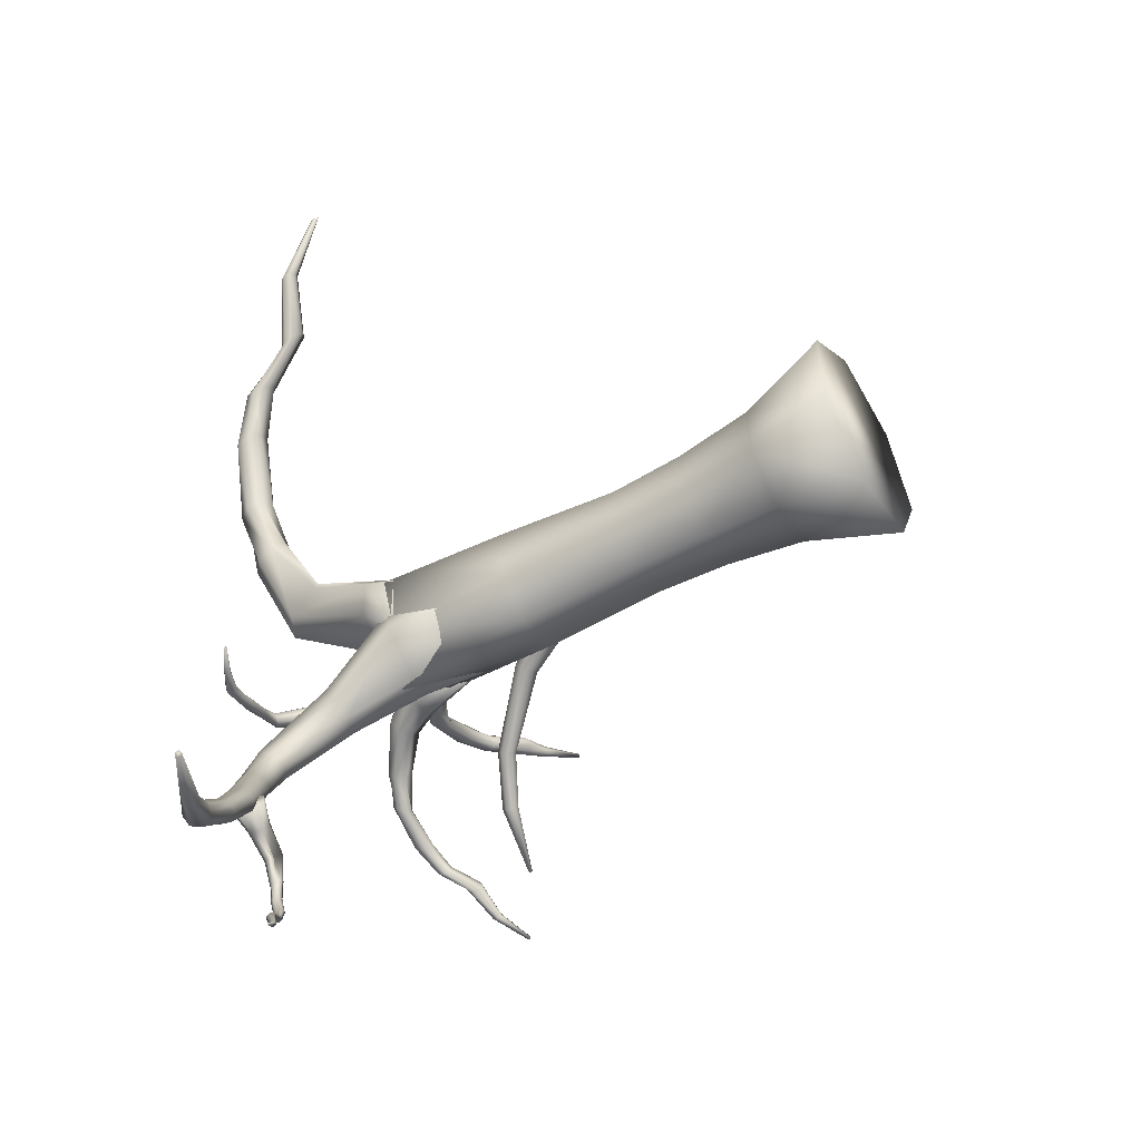
<metadata>
{"format":"obj","ext":"obj","renderer":"f3d","projection":"perspective","resolution":1024,"background":"white","views":[{"elev":-51.7,"azim":-59.2,"up":"+Z"}]}
</metadata>
<code>
v  3.255 -29.55 3.161
v  -4.209 -29.55 4.865
v  -10.19 -29.55 0.0915
v  -10.19 -29.55 -7.564
v  -4.209 -29.55 -12.34
v  3.255 -29.55 -10.63
v  6.576 -29.55 -3.736
v  1.518 -21.58 -8.457
v  3.791 -21.58 -3.736
v  -3.59 -21.58 -9.623
v  -7.686 -21.58 -6.356
v  -7.686 -21.58 -1.117
v  -3.59 -21.58 2.15
v  1.518 -21.58 0.984
v  2.532 -8.096 -3.736
v  0.7328 -8.096 -7.472
v  0.9632 2.693 -7.761
v  2.901 2.693 -3.736
v  -3.309 -8.096 -8.395
v  -3.392 2.693 -8.755
v  -6.551 -8.096 -5.809
v  -6.884 2.693 -5.97
v  -6.551 -8.096 -1.663
v  -6.884 2.693 -0.6401
v  -3.309 -8.096 0.9217
v  -3.392 2.693 1.282
v  0.7328 -8.096 -0.0009
v  0.9632 2.693 0.288
v  1.367 12.41 -6.885
v  2.362 12.41 -1.848
v  -3.536 15.28 -10.73
v  -7.009 13.37 -7.59
v  -8.497 13.81 -1.973
v  -5.959 13.99 1.15
v  -1.884 13.79 1.693
v  0.9405 -14.84 -7.732
v  2.865 -14.84 -3.736
v  -3.384 -14.84 -8.719
v  -6.851 -14.84 -5.954
v  -6.851 -14.84 -1.519
v  -3.384 -14.84 1.246
v  0.9405 -14.84 0.2595
v  -24.91 18.36 -36.34
v  -25.05 18.52 -36.44
v  -25 18.65 -36.63
v  -24.81 18.65 -36.76
v  -24.62 18.52 -36.74
v  -24.57 18.36 -36.58
v  -24.7 18.29 -36.4
v  -19.53 20.62 -35.93
v  -19.92 20.37 -35.53
v  -19.56 21.17 -36.21
v  -19.98 21.62 -36.14
v  -20.48 21.62 -35.79
v  -20.68 21.17 -35.42
v  -20.43 20.62 -35.3
v  -5.262 25.27 -16.06
v  -3.89 25.77 -16.02
v  -2.27 20.14 -11.87
v  -4.206 19.69 -12.12
v  -3.348 26.88 -15.25
v  -1.406 21.14 -10.37
v  -4.044 27.78 -14.34
v  -2.265 21.95 -8.746
v  -5.453 27.78 -13.96
v  -4.2 21.95 -8.228
v  -6.516 26.88 -14.41
v  -5.754 21.14 -9.202
v  -6.43 25.77 -15.34
v  -5.757 20.14 -10.94
v  -3.716 13.27 -10.29
v  -1.329 13.45 -9.858
v  0.0433 8.071 -7.87
v  -3.46 8.237 -9.337
v  -0.2021 13.88 -7.743
v  1.263 7.699 -7.067
v  -1.183 14.21 -5.542
v  -0.2028 7.4 -4.243
v  -3.534 14.21 -3.341
v  -3.733 7.4 -1.726
v  -7.518 13.88 -4.757
v  -7.336 7.699 -3.881
v  -7.599 13.45 -7.717
v  -6.84 8.071 -6.696
v  -15.39 22.87 -32.58
v  -12.6 23.09 -29.27
v  -13.55 23.07 -28.96
v  -16.21 22.45 -32.22
v  -15.26 23.82 -32.95
v  -12.06 23.87 -29.54
v  -15.92 24.59 -33.04
v  -12.32 24.83 -29.58
v  -16.88 24.59 -32.78
v  -13.19 25.24 -29.34
v  -17.41 23.82 -32.37
v  -14.02 24.79 -29.02
v  -17.11 22.87 -32.12
v  -14.18 23.83 -28.85
v  -10.51 23.3 -25.77
v  -7.202 24.54 -20.9
v  -8.419 24.48 -20.79
v  -11.58 23.69 -25.52
v  -9.55 23.92 -25.95
v  -6.449 25.4 -20.6
v  -9.41 25.07 -25.93
v  -6.727 26.42 -20.13
v  -10.2 25.89 -25.72
v  -7.827 26.83 -19.84
v  -11.33 25.76 -25.48
v  -8.921 26.32 -19.94
v  -11.94 24.78 -25.39
v  -9.184 25.27 -20.37
v  -17.64 22.36 -14.8
v  -17.71 22.43 -14.81
v  -17.73 22.48 -14.88
v  -17.69 22.48 -14.96
v  -17.62 22.43 -14.99
v  -17.57 22.36 -14.95
v  -17.58 22.34 -14.86
v  -15.73 23.25 -15.72
v  -15.78 23.15 -15.5
v  -15.79 23.47 -15.81
v  -15.92 23.65 -15.7
v  -16.03 23.65 -15.48
v  -16.02 23.47 -15.32
v  -15.91 23.25 -15.32
v  -6.958 25.08 -11.75
v  -6.483 25.28 -12.01
v  -4.486 23.06 -11.08
v  -5.196 22.89 -10.79
v  -6.147 25.72 -11.86
v  -3.896 23.46 -10.74
v  -6.203 26.07 -11.41
v  -3.87 23.77 -10.02
v  -6.609 26.07 -11
v  -4.427 23.77 -9.462
v  -7.059 25.72 -10.94
v  -5.148 23.46 -9.489
v  -7.215 25.28 -11.28
v  -5.49 23.06 -10.08
v  -4.669 20.36 -10.26
v  -3.77 20.43 -10.58
v  -3.328 18.32 -10.75
v  -4.61 18.38 -10.2
v  -2.97 20.6 -10.08
v  -2.438 18.17 -10.32
v  -2.871 20.73 -9.14
v  -2.282 18.05 -8.891
v  -3.548 20.73 -8.463
v  -3.298 18.05 -7.874
v  -4.491 20.6 -8.562
v  -4.723 18.17 -8.031
v  -4.99 20.43 -9.363
v  -5.16 18.32 -8.921
v  -13.66 24.14 -15.39
v  -12.06 24.22 -14.81
v  -12.32 24.22 -14.52
v  -13.87 23.97 -15.1
v  -13.69 24.51 -15.54
v  -11.93 24.53 -15.01
v  -13.93 24.81 -15.44
v  -12.02 24.91 -14.97
v  -14.2 24.81 -15.17
v  -12.27 25.07 -14.72
v  -14.3 24.51 -14.92
v  -12.49 24.89 -14.45
v  -14.15 24.14 -14.9
v  -12.51 24.51 -14.36
v  -10.66 24.31 -14.03
v  -8.57 24.79 -13.02
v  -8.964 24.77 -12.74
v  -10.97 24.46 -13.74
v  -10.36 24.55 -14.28
v  -8.256 25.13 -13.07
v  -10.31 25 -14.3
v  -8.258 25.54 -12.85
v  -10.54 25.32 -14.07
v  -8.575 25.7 -12.54
v  -10.88 25.27 -13.77
v  -8.968 25.49 -12.36
v  -11.07 24.89 -13.62
v  -9.141 25.08 -12.45
v  -8.854 21.53 -38.91
v  -8.848 21.58 -38.97
v  -8.78 21.61 -39.01
v  -8.702 21.58 -39
v  -8.672 21.53 -38.95
v  -8.713 21.48 -38.89
v  -8.794 21.48 -38.88
v  -7.34 21.93 -37.56
v  -7.556 21.91 -37.54
v  -7.225 22.1 -37.64
v  -7.296 22.29 -37.73
v  -7.501 22.35 -37.76
v  -7.685 22.25 -37.7
v  -7.709 22.05 -37.61
v  -5.216 24.39 -30.01
v  -4.902 24.09 -29.74
v  -5.869 24.45 -27.97
v  -5.999 24.29 -27.94
v  -4.449 24.2 -29.52
v  -5.168 24.1 -26.99
v  -4.198 24.65 -29.52
v  -4.946 24.75 -26.83
v  -4.338 25.1 -29.74
v  -5.138 25.37 -27.13
v  -4.764 25.21 -30.01
v  -5.599 25.48 -27.66
v  -5.155 24.89 -30.13
v  -5.982 25 -28.02
v  -8.065 24.21 -26.77
v  -7.737 23.73 -26.14
v  -9.42 23.14 -25.34
v  -9.749 23.94 -26.25
v  -7.421 23.97 -25.38
v  -9.343 23.26 -24.45
v  -7.355 24.77 -25.06
v  -9.514 24.42 -23.89
v  -7.588 25.52 -25.42
v  -9.864 25.54 -24.43
v  -7.946 25.65 -26.2
v  -10.13 25.78 -25.68
v  -8.158 25.07 -26.8
v  -10.05 25.16 -26.32
v  -6.795 22.67 -35.73
v  -5.527 23.03 -34.81
v  -5.865 23.12 -34.84
v  -7.132 22.62 -35.82
v  -6.576 22.95 -35.8
v  -5.239 23.22 -34.87
v  -6.64 23.25 -36
v  -5.216 23.55 -34.99
v  -6.939 23.34 -36.16
v  -5.477 23.77 -35.07
v  -7.247 23.16 -36.16
v  -5.824 23.72 -35.06
v  -7.333 22.84 -36.02
v  -5.997 23.43 -34.96
v  -4.999 23.4 -33.49
v  -4.374 24.12 -31.58
v  -4.777 24.2 -31.72
v  -5.324 23.62 -33.6
v  -4.607 23.51 -33.45
v  -4.08 24.39 -31.44
v  -4.445 23.88 -33.51
v  -4.117 24.8 -31.41
v  -4.633 24.23 -33.62
v  -4.457 25.04 -31.51
v  -5.031 24.29 -33.7
v  -4.843 24.93 -31.67
v  -5.338 24.02 -33.69
v  -4.986 24.56 -31.76
v  -23.75 14.35 38.66
v  -23.62 14.42 38.89
v  -23.61 14.66 39.01
v  -23.72 14.9 38.93
v  -23.87 14.95 38.7
v  -23.94 14.78 38.51
v  -23.89 14.51 38.48
v  -22.08 19.14 33.99
v  -22.03 18.42 34.01
v  -21.68 19.64 34.35
v  -21.12 19.53 34.81
v  -20.84 18.91 35.03
v  -21.04 18.23 34.84
v  -21.57 18.01 34.39
v  -9.162 25.35 10.74
v  -10.07 26.13 9.51
v  -7.04 22.68 4.468
v  -7.439 22.16 4.305
v  -9.739 27.61 8.708
v  -7.699 24.5 0.7652
v  -8.414 28.68 8.941
v  -5.585 25.55 0.6704
v  -7.095 28.53 10.03
v  -3.774 25.34 2.17
v  -6.775 27.28 11.16
v  -3.63 24.04 4.134
v  -7.695 25.86 11.48
v  -5.261 22.62 5.084
v  -6.226 15 1.548
v  -8.708 15.67 -1.251
v  -8.41 12.97 -2.134
v  -5.815 10.61 -0.0631
v  -7.455 16.62 -3.643
v  -7.128 13.42 -7.18
v  -2.958 17.19 -4.043
v  -2.122 12.24 -7.259
v  -0.7581 16.94 -2.222
v  1.183 11.87 -4.523
v  -0.3952 16.06 0.5759
v  1.48 11.48 -1.352
v  -2.67 15.18 2.374
v  -1.06 10.29 1.155
v  -18.5 20.82 28.45
v  -17.22 24.91 25.25
v  -16.8 23.87 25.58
v  -18.59 19.72 28.84
v  -17.78 21.72 28.82
v  -16.8 25.98 25.48
v  -16.95 21.73 29.69
v  -15.86 26.26 26.11
v  -16.65 20.84 30.39
v  -15.1 25.56 26.65
v  -17.1 19.74 30.4
v  -15.1 24.39 26.7
v  -17.96 19.24 29.71
v  -15.85 23.64 26.22
v  -15.25 26.47 21.08
v  -11.69 28.39 15.24
v  -11.37 27.15 15.91
v  -14.45 25.56 21.72
v  -15.03 27.81 20.89
v  -10.87 29.45 14.88
v  -13.97 28.56 21.3
v  -9.522 29.55 15.1
v  -12.86 28.17 21.99
v  -8.667 28.6 15.74
v  -12.54 26.92 22.45
v  -8.945 27.32 16.31
v  -13.25 25.76 22.33
v  -10.15 26.68 16.38
v  24.88 13.82 7.054
v  25 13.88 6.966
v  25.05 14.04 6.95
v  24.98 14.17 7.017
v  24.85 14.18 7.117
v  24.75 14.06 7.175
v  24.77 13.9 7.147
v  21.55 16.14 6.261
v  21.63 15.72 6.238
v  21.68 16.47 5.995
v  21.94 16.44 5.64
v  22.12 16.09 5.464
v  22.09 15.67 5.599
v  21.87 15.51 5.944
v  6.541 17.19 -0.2889
v  5.779 17.54 0.3138
v  1.886 14.93 0.155
v  2.99 14.31 -0.9487
v  5.136 18.33 0.1437
v  0.6734 15.64 0.3108
v  5.095 18.97 -0.671
v  0.4017 16.21 -1.896
v  5.687 18.97 -1.517
v  1.215 16.21 -3.057
v  6.467 18.33 -1.757
v  2.5 15.64 -3.236
v  6.846 17.54 -1.21
v  3.29 14.93 -2.297
v  1.893 10.07 -1.717
v  0.4006 10.2 0.0697
v  -0.329 6.391 -0.428
v  1.77 6.508 -1.803
v  -1.173 10.5 -0.5641
v  -2.042 6.127 -0.9247
v  -1.642 10.74 -3.141
v  -2.764 5.916 -3.399
v  -0.6543 10.74 -4.551
v  -1.281 5.916 -5.518
v  1.047 10.5 -4.671
v  1.292 6.127 -5.685
v  2.18 10.2 -3.41
v  2.344 6.391 -4.246
v  17.92 16.5 4.399
v  15.55 18.57 3.764
v  15.83 17.98 3.504
v  18.27 15.89 4.438
v  18.01 17.06 3.936
v  15.55 19.22 3.491
v  18.48 17.14 3.397
v  15.84 19.43 2.891
v  18.97 16.68 3.188
v  16.2 19.06 2.415
v  19.11 16.04 3.466
v  16.35 18.37 2.422
v  18.81 15.69 4.022
v  16.18 17.89 2.906
v  12.83 19.03 2.791
v  9.004 19.5 0.9546
v  9.51 18.83 0.7388
v  13.26 18.55 2.292
v  12.57 19.8 2.659
v  8.64 20.08 0.4728
v  12.67 20.26 1.995
v  8.693 20.13 -0.3439
v  13.06 20.08 1.299
v  9.122 19.62 -0.8805
v  13.45 19.39 1.095
v  9.605 18.93 -0.7329
v  13.53 18.7 1.537
v  9.777 18.58 -0.0122
v  23.07 17.89 -16.48
v  23.08 17.94 -16.61
v  23.1 18.09 -16.65
v  23.1 18.21 -16.57
v  23.1 18.22 -16.42
v  23.08 18.11 -16.32
v  23.07 17.96 -16.34
v  20.59 19.99 -14.63
v  20.62 19.6 -14.7
v  20.49 20.28 -14.88
v  20.39 20.25 -15.26
v  20.37 19.94 -15.49
v  20.45 19.56 -15.39
v  20.56 19.41 -15.04
v  7.368 20.93 -8.064
v  7.343 21.25 -7.189
v  4.693 18.89 -6.155
v  4.854 18.61 -5.994
v  6.853 21.96 -6.843
v  3.734 19.53 -4.207
v  6.266 22.53 -7.287
v  2.7 20.05 -4.755
v  6.025 22.53 -8.186
v  2.369 20.05 -5.989
v  6.311 21.96 -8.864
v  2.991 19.53 -6.981
v  6.909 21.25 -8.81
v  4.097 18.89 -6.983
v  3.688 16.18 -5.681
v  3.409 16.3 -4.158
v  1.7 10.53 -3.399
v  1.953 10.4 -5.646
v  2.06 16.57 -3.439
v  0.6597 11.41 -2.504
v  0.655 16.78 -4.065
v  -0.8542 12.91 -3.439
v  0.253 16.78 -5.565
v  -1.242 13.38 -5.692
v  1.157 16.57 -6.809
v  -0.2122 12.44 -7.566
v  2.685 16.3 -6.861
v  1.001 11.37 -7.459
v  17.2 20.31 -13.21
v  15.39 22.17 -11.94
v  15.37 21.64 -12.28
v  17.43 19.76 -13.43
v  16.94 20.81 -13.54
v  15.2 22.76 -12.1
v  16.83 20.88 -14.17
v  14.96 22.95 -12.65
v  16.97 20.47 -14.63
v  14.83 22.61 -13.17
v  17.25 19.89 -14.57
v  14.93 22 -13.27
v  17.46 19.57 -14.04
v  15.17 21.56 -12.87
v  13.14 22.59 -10.62
v  9.655 23.01 -9.045
v  9.799 22.41 -9.52
v  13.04 22.15 -11.21
v  12.9 23.28 -10.52
v  9.112 23.53 -9.073
v  12.5 23.7 -10.98
v  8.578 23.58 -9.583
v  12.25 23.54 -11.65
v  8.456 23.12 -10.19
v  12.33 22.91 -12.03
v  8.838 22.5 -10.44
v  12.68 22.29 -11.84
v  9.435 22.18 -10.14
v  16.06 13.56 -16.46
v  16.04 13.7 -16.49
v  16.09 13.81 -16.41
v  16.17 13.81 -16.3
v  16.22 13.7 -16.22
v  16.2 13.56 -16.25
v  16.13 13.5 -16.36
v  11.73 12.41 -12.61
v  11.48 12.15 -13.1
v  11.67 13 -12.4
v  11.34 13.47 -12.64
v  11 13.47 -13.13
v  10.89 13 -13.52
v  11.1 12.41 -13.5
v  3.267 5.321 -7.349
v  3.485 5.57 -6.522
v  1.769 1.708 -4.956
v  1.522 1.462 -6.128
v  3.054 6.129 -5.979
v  1.06 2.261 -4.127
v  2.299 6.577 -6.128
v  -0.0711 2.704 -4.266
v  1.788 6.577 -6.857
v  -0.7725 2.704 -5.267
v  1.906 6.129 -7.618
v  -0.516 2.261 -6.378
v  2.564 5.57 -7.837
v  0.5051 1.708 -6.761
v  0.459 -2.668 -5.383
v  0.7173 -2.499 -3.93
v  1.028 -5.966 -3.327
v  0.6639 -6.059 -5.527
v  -0.2379 -2.118 -2.858
v  -0.4613 -5.757 -1.679
v  -1.687 -1.813 -2.974
v  -2.682 -5.59 -1.822
v  -2.539 -1.813 -4.191
v  -3.961 -5.59 -3.65
v  -2.152 -2.118 -5.592
v  -3.337 -5.757 -5.785
v  -0.8182 -2.499 -6.123
v  -1.278 -5.966 -6.621
v  8.081 10.48 -9.943
v  7.838 10.21 -10.55
v  7.895 11.08 -9.621
v  7.422 11.56 -9.827
v  7.016 11.56 -10.41
v  6.985 11.08 -10.92
v  7.351 10.48 -10.99
o Cylinder048
g Cylinder048
f 1 2 3 4 5 6 7
f 7 6 8 9
f 6 5 10 8
f 5 4 11 10
f 4 3 12 11
f 3 2 13 12
f 2 1 14 13
f 1 7 9 14
f 15 16 17 18
f 16 19 20 17
f 19 21 22 20
f 21 23 24 22
f 23 25 26 24
f 25 27 28 26
f 27 15 18 28
f 18 17 29 30
f 17 20 31 29
f 20 22 32 31
f 22 24 33 32
f 24 26 34 33
f 26 28 35 34
f 28 18 30 35
f 35 30 29 31 32 33 34
f 8 36 37 9
f 10 38 36 8
f 11 39 38 10
f 12 40 39 11
f 13 41 40 12
f 14 42 41 13
f 9 37 42 14
f 36 16 15 37
f 38 19 16 36
f 39 21 19 38
f 40 23 21 39
f 41 25 23 40
f 42 27 25 41
f 37 15 27 42
f 43 44 45 46 47 48 49
f 49 48 50 51
f 48 47 52 50
f 47 46 53 52
f 46 45 54 53
f 45 44 55 54
f 44 43 56 55
f 43 49 51 56
f 57 58 59 60
f 58 61 62 59
f 61 63 64 62
f 63 65 66 64
f 65 67 68 66
f 67 69 70 68
f 69 57 60 70
f 71 72 73 74
f 72 75 76 73
f 75 77 78 76
f 77 79 80 78
f 79 81 82 80
f 81 83 84 82
f 83 71 74 84
f 84 74 73 76 78 80 82
f 85 86 87 88
f 89 90 86 85
f 91 92 90 89
f 93 94 92 91
f 95 96 94 93
f 97 98 96 95
f 88 87 98 97
f 99 100 101 102
f 103 104 100 99
f 105 106 104 103
f 107 108 106 105
f 109 110 108 107
f 111 112 110 109
f 102 101 112 111
f 59 72 71 60
f 62 75 72 59
f 64 77 75 62
f 66 79 77 64
f 68 81 79 66
f 70 83 81 68
f 60 71 83 70
f 100 58 57 101
f 104 61 58 100
f 106 63 61 104
f 108 65 63 106
f 110 67 65 108
f 112 69 67 110
f 101 57 69 112
f 86 99 102 87
f 90 103 99 86
f 92 105 103 90
f 94 107 105 92
f 96 109 107 94
f 98 111 109 96
f 87 102 111 98
f 50 85 88 51
f 52 89 85 50
f 53 91 89 52
f 54 93 91 53
f 55 95 93 54
f 56 97 95 55
f 51 88 97 56
f 113 114 115 116 117 118 119
f 119 118 120 121
f 118 117 122 120
f 117 116 123 122
f 116 115 124 123
f 115 114 125 124
f 114 113 126 125
f 113 119 121 126
f 127 128 129 130
f 128 131 132 129
f 131 133 134 132
f 133 135 136 134
f 135 137 138 136
f 137 139 140 138
f 139 127 130 140
f 141 142 143 144
f 142 145 146 143
f 145 147 148 146
f 147 149 150 148
f 149 151 152 150
f 151 153 154 152
f 153 141 144 154
f 154 144 143 146 148 150 152
f 155 156 157 158
f 159 160 156 155
f 161 162 160 159
f 163 164 162 161
f 165 166 164 163
f 167 168 166 165
f 158 157 168 167
f 169 170 171 172
f 173 174 170 169
f 175 176 174 173
f 177 178 176 175
f 179 180 178 177
f 181 182 180 179
f 172 171 182 181
f 129 142 141 130
f 132 145 142 129
f 134 147 145 132
f 136 149 147 134
f 138 151 149 136
f 140 153 151 138
f 130 141 153 140
f 170 128 127 171
f 174 131 128 170
f 176 133 131 174
f 178 135 133 176
f 180 137 135 178
f 182 139 137 180
f 171 127 139 182
f 156 169 172 157
f 160 173 169 156
f 162 175 173 160
f 164 177 175 162
f 166 179 177 164
f 168 181 179 166
f 157 172 181 168
f 120 155 158 121
f 122 159 155 120
f 123 161 159 122
f 124 163 161 123
f 125 165 163 124
f 126 167 165 125
f 121 158 167 126
f 183 184 185 186 187 188 189
f 189 188 190 191
f 188 187 192 190
f 187 186 193 192
f 186 185 194 193
f 185 184 195 194
f 184 183 196 195
f 183 189 191 196
f 197 198 199 200
f 198 201 202 199
f 201 203 204 202
f 203 205 206 204
f 205 207 208 206
f 207 209 210 208
f 209 197 200 210
f 211 212 213 214
f 212 215 216 213
f 215 217 218 216
f 217 219 220 218
f 219 221 222 220
f 221 223 224 222
f 223 211 214 224
f 224 214 213 216 218 220 222
f 225 226 227 228
f 229 230 226 225
f 231 232 230 229
f 233 234 232 231
f 235 236 234 233
f 237 238 236 235
f 228 227 238 237
f 239 240 241 242
f 243 244 240 239
f 245 246 244 243
f 247 248 246 245
f 249 250 248 247
f 251 252 250 249
f 242 241 252 251
f 199 212 211 200
f 202 215 212 199
f 204 217 215 202
f 206 219 217 204
f 208 221 219 206
f 210 223 221 208
f 200 211 223 210
f 240 198 197 241
f 244 201 198 240
f 246 203 201 244
f 248 205 203 246
f 250 207 205 248
f 252 209 207 250
f 241 197 209 252
f 226 239 242 227
f 230 243 239 226
f 232 245 243 230
f 234 247 245 232
f 236 249 247 234
f 238 251 249 236
f 227 242 251 238
f 190 225 228 191
f 192 229 225 190
f 193 231 229 192
f 194 233 231 193
f 195 235 233 194
f 196 237 235 195
f 191 228 237 196
f 253 254 255 256 257 258 259
f 259 258 260 261
f 258 257 262 260
f 257 256 263 262
f 256 255 264 263
f 255 254 265 264
f 254 253 266 265
f 253 259 261 266
f 267 268 269 270
f 268 271 272 269
f 271 273 274 272
f 273 275 276 274
f 275 277 278 276
f 277 279 280 278
f 279 267 270 280
f 281 282 283 284
f 282 285 286 283
f 285 287 288 286
f 287 289 290 288
f 289 291 292 290
f 291 293 294 292
f 293 281 284 294
f 294 284 283 286 288 290 292
f 295 296 297 298
f 299 300 296 295
f 301 302 300 299
f 303 304 302 301
f 305 306 304 303
f 307 308 306 305
f 298 297 308 307
f 309 310 311 312
f 313 314 310 309
f 315 316 314 313
f 317 318 316 315
f 319 320 318 317
f 321 322 320 319
f 312 311 322 321
f 269 282 281 270
f 272 285 282 269
f 274 287 285 272
f 276 289 287 274
f 278 291 289 276
f 280 293 291 278
f 270 281 293 280
f 310 268 267 311
f 314 271 268 310
f 316 273 271 314
f 318 275 273 316
f 320 277 275 318
f 322 279 277 320
f 311 267 279 322
f 296 309 312 297
f 300 313 309 296
f 302 315 313 300
f 304 317 315 302
f 306 319 317 304
f 308 321 319 306
f 297 312 321 308
f 260 295 298 261
f 262 299 295 260
f 263 301 299 262
f 264 303 301 263
f 265 305 303 264
f 266 307 305 265
f 261 298 307 266
f 323 324 325 326 327 328 329
f 329 328 330 331
f 328 327 332 330
f 327 326 333 332
f 326 325 334 333
f 325 324 335 334
f 324 323 336 335
f 323 329 331 336
f 337 338 339 340
f 338 341 342 339
f 341 343 344 342
f 343 345 346 344
f 345 347 348 346
f 347 349 350 348
f 349 337 340 350
f 351 352 353 354
f 352 355 356 353
f 355 357 358 356
f 357 359 360 358
f 359 361 362 360
f 361 363 364 362
f 363 351 354 364
f 364 354 353 356 358 360 362
f 365 366 367 368
f 369 370 366 365
f 371 372 370 369
f 373 374 372 371
f 375 376 374 373
f 377 378 376 375
f 368 367 378 377
f 379 380 381 382
f 383 384 380 379
f 385 386 384 383
f 387 388 386 385
f 389 390 388 387
f 391 392 390 389
f 382 381 392 391
f 339 352 351 340
f 342 355 352 339
f 344 357 355 342
f 346 359 357 344
f 348 361 359 346
f 350 363 361 348
f 340 351 363 350
f 380 338 337 381
f 384 341 338 380
f 386 343 341 384
f 388 345 343 386
f 390 347 345 388
f 392 349 347 390
f 381 337 349 392
f 366 379 382 367
f 370 383 379 366
f 372 385 383 370
f 374 387 385 372
f 376 389 387 374
f 378 391 389 376
f 367 382 391 378
f 330 365 368 331
f 332 369 365 330
f 333 371 369 332
f 334 373 371 333
f 335 375 373 334
f 336 377 375 335
f 331 368 377 336
f 393 394 395 396 397 398 399
f 399 398 400 401
f 398 397 402 400
f 397 396 403 402
f 396 395 404 403
f 395 394 405 404
f 394 393 406 405
f 393 399 401 406
f 407 408 409 410
f 408 411 412 409
f 411 413 414 412
f 413 415 416 414
f 415 417 418 416
f 417 419 420 418
f 419 407 410 420
f 421 422 423 424
f 422 425 426 423
f 425 427 428 426
f 427 429 430 428
f 429 431 432 430
f 431 433 434 432
f 433 421 424 434
f 434 424 423 426 428 430 432
f 435 436 437 438
f 439 440 436 435
f 441 442 440 439
f 443 444 442 441
f 445 446 444 443
f 447 448 446 445
f 438 437 448 447
f 449 450 451 452
f 453 454 450 449
f 455 456 454 453
f 457 458 456 455
f 459 460 458 457
f 461 462 460 459
f 452 451 462 461
f 409 422 421 410
f 412 425 422 409
f 414 427 425 412
f 416 429 427 414
f 418 431 429 416
f 420 433 431 418
f 410 421 433 420
f 450 408 407 451
f 454 411 408 450
f 456 413 411 454
f 458 415 413 456
f 460 417 415 458
f 462 419 417 460
f 451 407 419 462
f 436 449 452 437
f 440 453 449 436
f 442 455 453 440
f 444 457 455 442
f 446 459 457 444
f 448 461 459 446
f 437 452 461 448
f 400 435 438 401
f 402 439 435 400
f 403 441 439 402
f 404 443 441 403
f 405 445 443 404
f 406 447 445 405
f 401 438 447 406
f 463 464 465 466 467 468 469
f 469 468 470 471
f 468 467 472 470
f 467 466 473 472
f 466 465 474 473
f 465 464 475 474
f 464 463 476 475
f 463 469 471 476
f 477 478 479 480
f 478 481 482 479
f 481 483 484 482
f 483 485 486 484
f 485 487 488 486
f 487 489 490 488
f 489 477 480 490
f 491 492 493 494
f 492 495 496 493
f 495 497 498 496
f 497 499 500 498
f 499 501 502 500
f 501 503 504 502
f 503 491 494 504
f 504 494 493 496 498 500 502
f 470 505 506 471
f 472 507 505 470
f 473 508 507 472
f 474 509 508 473
f 475 510 509 474
f 476 511 510 475
f 471 506 511 476
f 505 478 477 506
f 507 481 478 505
f 508 483 481 507
f 509 485 483 508
f 510 487 485 509
f 511 489 487 510
f 506 477 489 511
f 479 492 491 480
f 482 495 492 479
f 484 497 495 482
f 486 499 497 484
f 488 501 499 486
f 490 503 501 488
f 480 491 503 490

</code>
